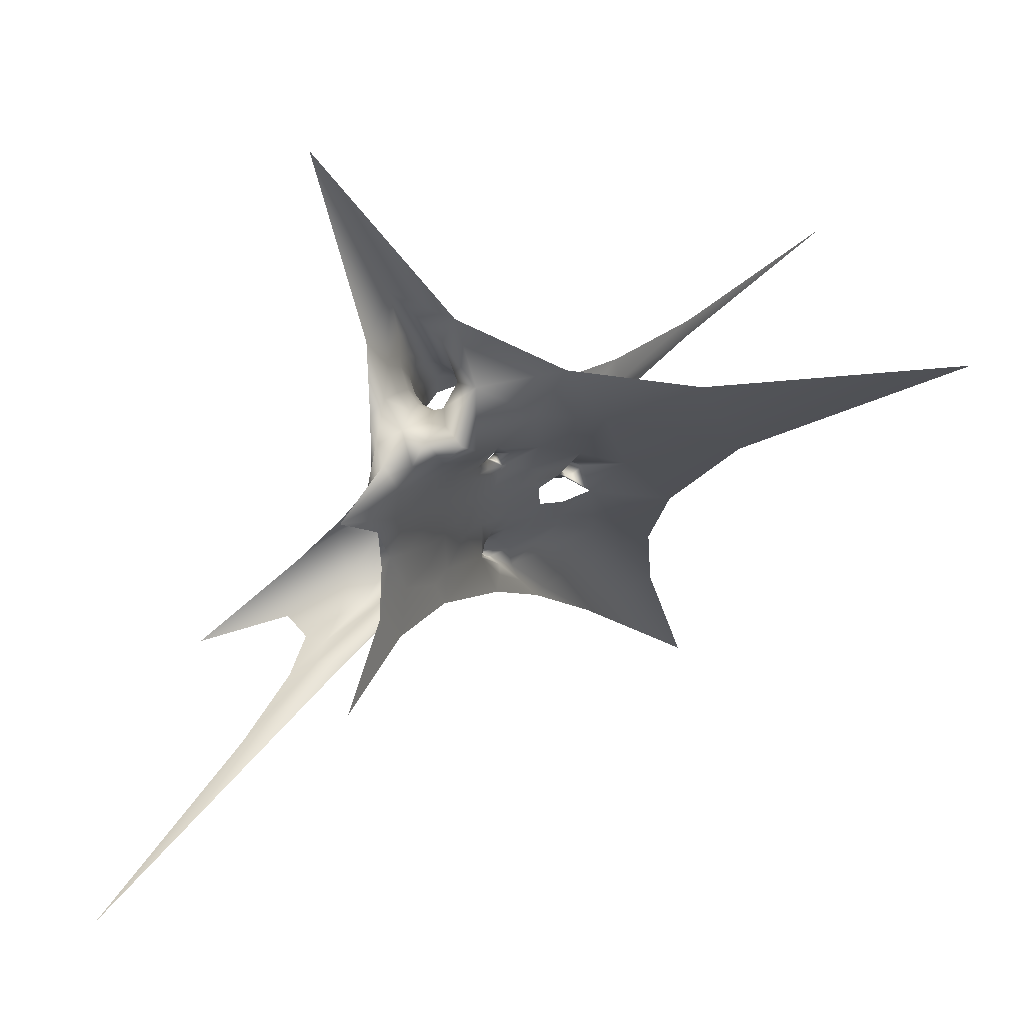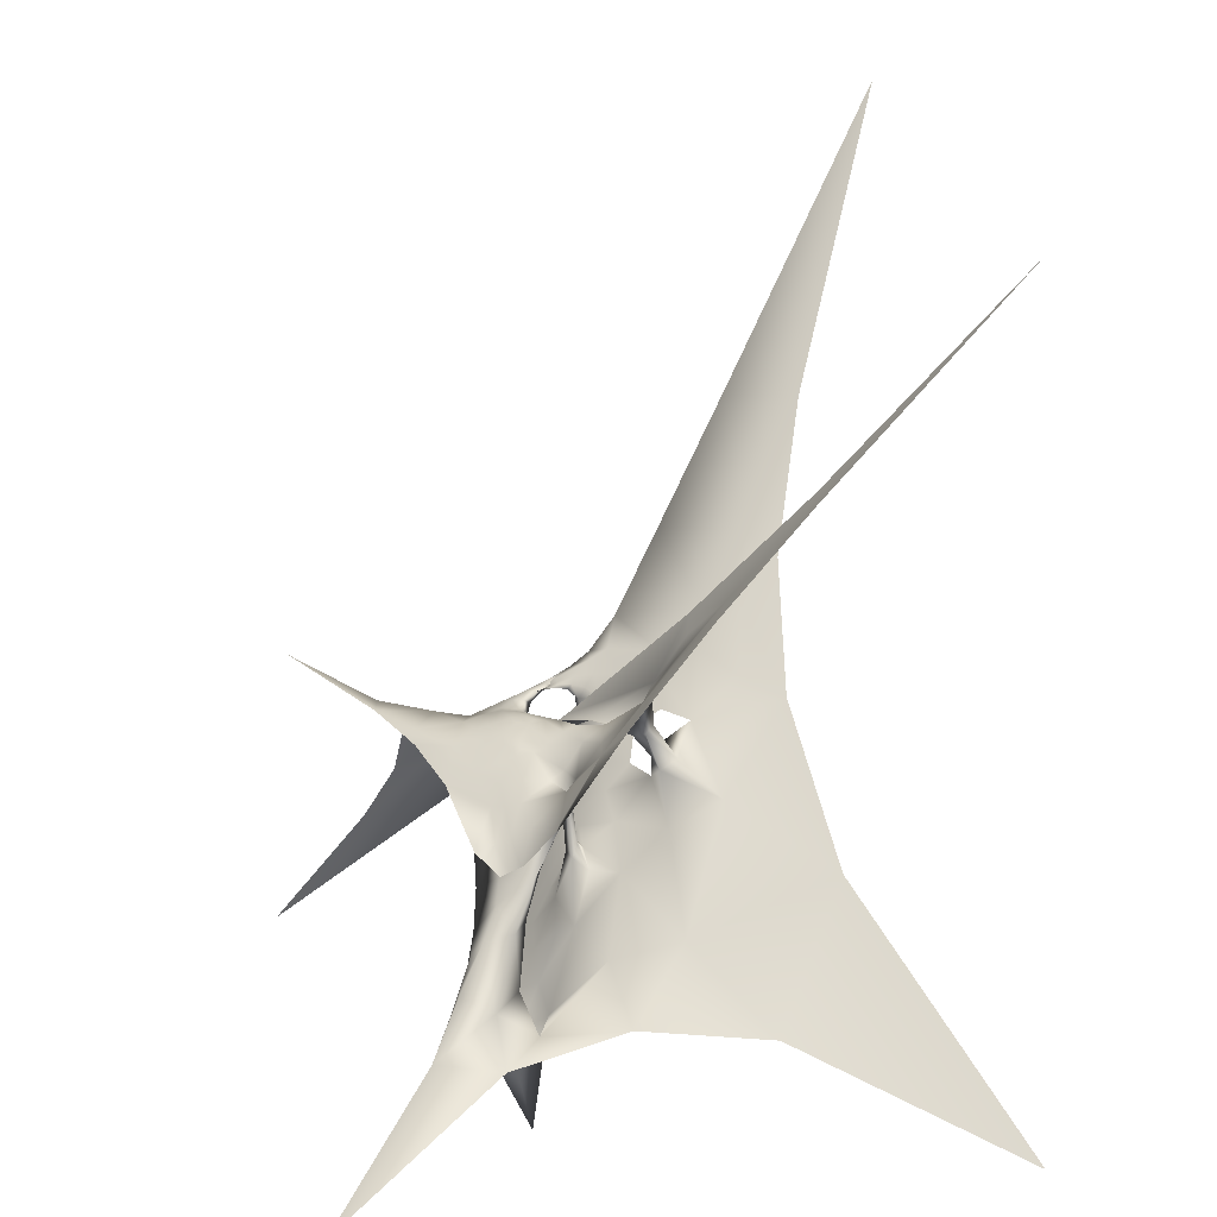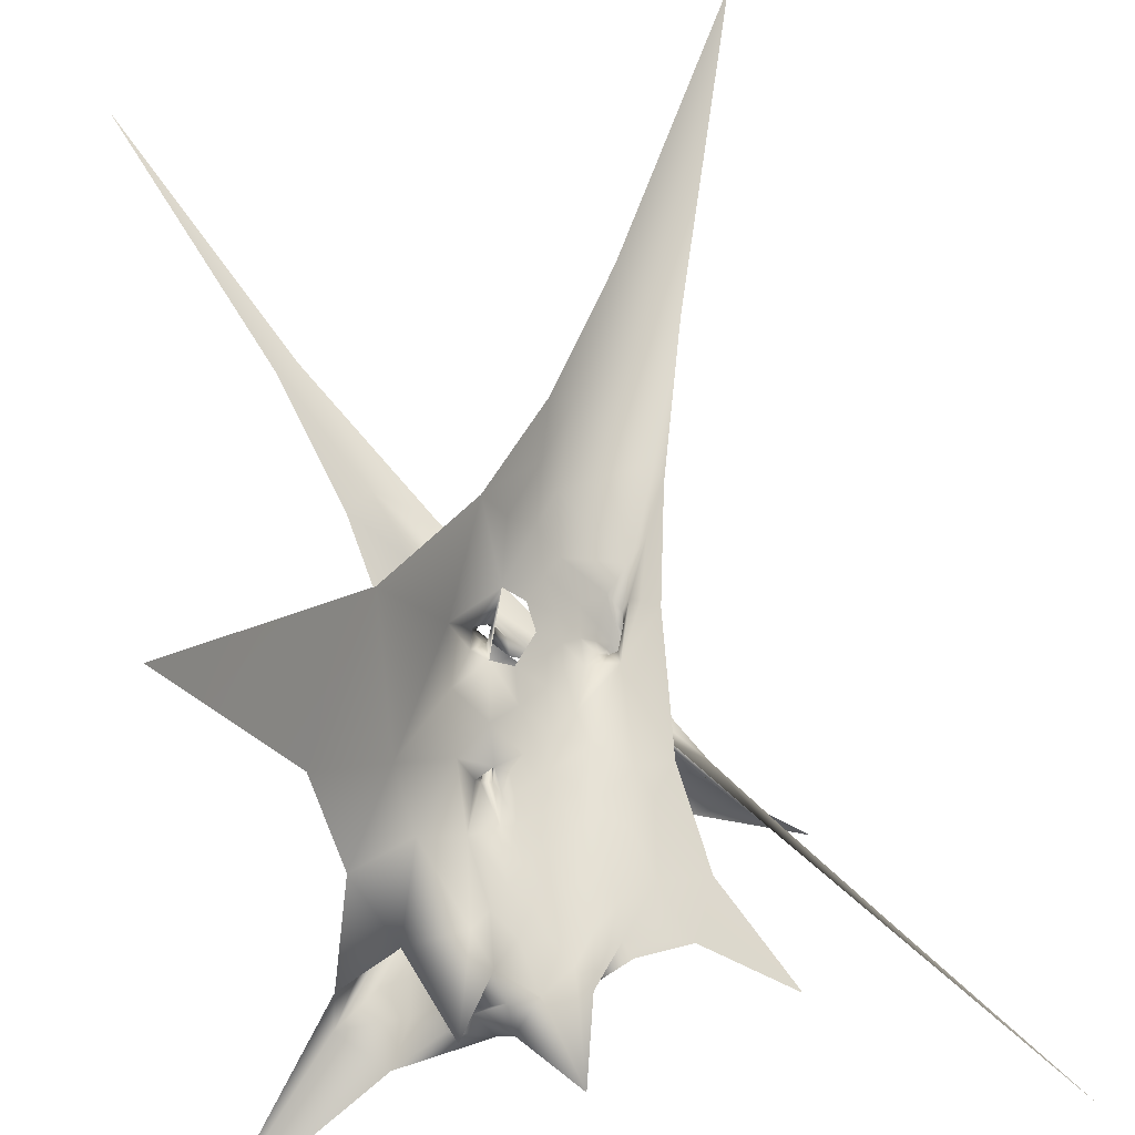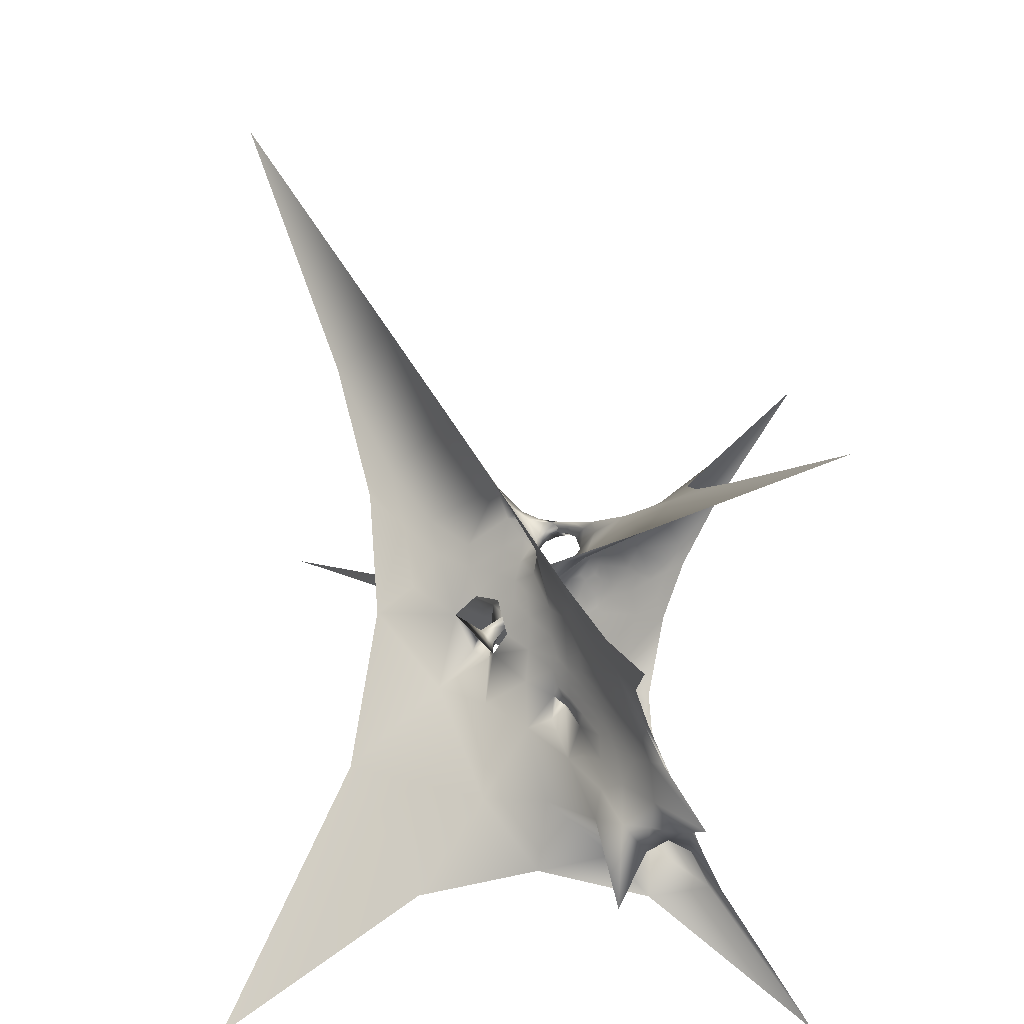
<metadata>
{"format":"obj","ext":"obj","renderer":"f3d","projection":"perspective","resolution":1024,"background":"white","views":[{"elev":-72.9,"azim":71.9,"up":"+Z"},{"elev":17.4,"azim":79.0,"up":"+Z"},{"elev":40.0,"azim":169.1,"up":"+Y"},{"elev":-54.4,"azim":-89.3,"up":"+Z"}]}
</metadata>
<code>
o 0
v -103 -70 9.155e-05
v -32.5 -75.49 40.39
v -22.31 -73.84 48.86
v -29.07 -53.03 90.12
v -50.08 -35.47 125
v -68.96 -30.83 120.8
v 17.47 -95.83 28.75
v 85.21 -119.6 31.86
v 45.88 -88.09 31.78
v 0.0003052 -105 -10
v 175 -175 6
v 107.3 -78.96 48.81
v 75.29 -57.13 50.62
v 58.33 -58.33 -10
v -31.38 -30.63 139.2
v -53.61 -14.26 176.6
v 20.55 -62.11 51.52
v 37.02 -32.36 92.08
v 19.62 -39.22 101.2
v 62.2 -19.37 83.17
v 96.86 -13.68 60.27
v -115.8 78.35 330.9
v -66.99 9.047 223.7
v -37.54 5.894 200.7
v -33.02 50.39 235.5
v -82.05 111.6 335.2
v -175 175 490
v 35.26 16.94 140.6
v 69.63 18.67 93.93
v 111.6 57.25 55.45
v 175 175 6
v 69.83 99.51 123.5
v 33.98 45.46 154.4
v 17.9 -24.04 126.8
v 28.56 -23.11 118.4
v 36.9 -8.355 119.7
v 17.65 -7.701 140
v -12.95 -23.15 144.1
v 2.847 -24.11 132.9
v 1.688 -9.466 150.8
v -13.85 -10.05 162.7
v -8.09 -60.51 74.47
v 5.273 -55.5 78.18
v 4.218 -40.79 106.2
v -10.72 -40.33 114
v 13.84 12.08 162
v 1.034 3.508 164.9
v -12.46 8.902 181.4
v -35.37 -12.98 177.1
v -26.92 -22.24 154.3
v 3.006 35.18 186.9
v 10.07 83.98 198.6
v -77.28 2.966 194.6
v 24.89 -31.14 124.5
v 22.56 -27.94 131.2
v 18.29 -29.09 133.7
v 19.03 -33.54 126.3
v 108.8 -115.6 57.43
v 88.89 -80.93 71.95
v 69.42 -66.12 73.79
v 56.03 -69.23 63.73
v 52.84 -83.09 67.28
v 69.4 -97.76 68.54
v -56.98 -20.81 190.9
v -49.61 -19.76 189.5
v -52.31 -16.22 195.4
v -60.25 -16.66 198.8
v 13.47 12 172.7
v 22.02 15 167.8
v 20.04 24.65 173
v 9.284 19.55 179.4
v -159.1 -159.1 182.2
v -88.05 -118.4 170.9
v -49.38 -87.56 169
v -56.36 -75.06 172.7
v -86.34 -86.46 169.1
v -120.8 -113.8 165.2
v -21.32 -89.73 151.3
v 20.72 -80.98 129.9
v 20.14 -70.08 133.3
v -17.91 -73.91 158.7
v 47.47 -72.24 126.6
v 54.62 -42.87 153.2
v 42.99 -40.62 151.1
v 25.26 -52.3 143.1
v -49.57 -59.28 177.2
v -80.91 -68.25 167
v 0.4658 -53.25 158.8
v 20.68 -33.24 159.4
v 5.447 -39.12 159.9
v 35.36 -17.97 183.4
v 54.19 -7.802 202.2
v -169.1 -117.8 78.72
v -94.35 -66.04 153.7
v -56.84 -40.71 172.6
v -63.89 -42.76 154.4
v -114.1 -73.34 110.2
v -252.1 -164.9 -16.77
v 22.43 5.695 205.3
v 44.71 9.942 223.5
v 68.4 32.7 260.9
v 159.1 159 452.3
v 25.06 28.63 252.1
v 15.37 12.41 212.9
v 5.039 -31.45 165
v 15.61 -27.35 163.8
v 19.22 -15.08 183.5
v 2.339 -21.47 179.1
v -28.91 -44.07 178.7
v -11.41 -37.12 173.5
v -12.32 -28.6 179.3
v -28.9 -35.51 180.4
v -31.04 -64.17 171.8
v -12.71 -53.9 167.7
v -10.94 -44.81 169.9
v -31.14 -53.59 176.5
v -0.3464 -9.439 186.4
v -14.31 -22.04 182.5
v -30.26 -27.68 179.6
v -52.37 -45.69 179.2
v -43.97 -49.92 180.3
v -18.54 -13.4 182.9
v -40.75 -22.3 178.7
v -121.7 -100.3 143.8
v 19.72 -32 144.7
v 17.81 -29.38 148
v 13.29 -31.02 149.2
v 14.03 -34.2 145.4
v 68.99 -83.79 102.1
v 69.81 -67.95 105
v 57.33 -60.51 106.9
v 43.49 -64.29 108.4
v 41.63 -75.84 103.7
v 51.47 -86.34 99.84
v -64.98 -40.08 184.9
v -57.03 -35 187
v -59.53 -31.85 186.3
v -68.26 -36.32 183.9
v 8.168 3.381 182.6
v 17.06 8.455 186.1
v 12.84 13.25 189.6
v 1.394 5.221 184
v 29.97 18.73 227.3
v 30.87 26.43 242.6
v 81.5 78.07 327.2
v 93.07 75.72 324.5
v 56 26.84 249.8
v 40.34 18.87 232.3
v 54.75 40.15 266.4
v -4.693 -76.97 42.18
v 13.89 -79.18 28.68
v 10.48 -58.95 67.5
v -0.1298 -58.28 75.71
v 32.29 -72.35 119.1
v 45.21 -81.44 101.5
v 34.91 -82.37 116.5
v 25.9 -76.37 126.2
v -60.34 -6.45 206.6
v -57.02 -16.29 198
v -46.69 -6.771 198.2
v -53.32 2.429 209.9
v -62.8 -53.67 177
v -47.67 -48.51 180
v -46.95 -53.82 179.1
v -62.43 -60.94 174.5
v -49.28 -65.91 175.6
v -40.71 -56.75 177.6
v -31.29 -58.83 174.6
v -42.59 -69.48 172.9
v -11.44 -83.91 31.44
v -17.85 -57.81 81.3
v -29.01 -64.14 65.69
v 28.5 -92.17 18.97
v 46.68 -75.15 23.4
v 34.8 -61.74 33.54
v 21.28 -50.66 73.71
v 11.36 -40.75 102.5
v 4.761 -49 90.73
v -3.025 -40.91 109.7
v -10.02 -49.75 95.98
v 35.99 -59.27 125.8
v 41.29 -69.63 105.7
v 21.43 -62.52 137.3
v 48.68 -79.36 86.05
v 58.67 -90.46 68.27
v 61.72 -91.35 84.78
v -63.98 0.1346 207.1
v -54.38 -15.47 187.1
v -59.84 -18.58 195.8
v -63.21 -26.35 192.1
v -64.46 -34.15 184.9
v -56.37 -24.11 191.8
v -49.83 -17.91 192.2
v -44.23 -15.21 185.9
v -35.71 -4.992 188.6
v -127 -90.48 122.9
v -96.73 -74.17 153.3
v -106.4 -85.89 149.8
v -137.7 -103.2 117.9
v -70.12 -52.23 177.9
v -61.42 -41.01 184.9
v -57.21 -42.61 182.8
v -40 -41.56 180.6
v -31.94 -41.03 180.4
v -38.03 -47.74 180.1
v -33.3 -49.88 178.7
v -21.1 -50.43 173.5
v -15.09 -50.77 170.6
v -22.33 -57.84 171.3
v -48.18 -78.91 171.1
v -29.02 -71.33 167
v -38.27 -82.56 166
v -61.95 -100 168.8
v -28.7 -85.6 158.9
v -53.08 -101.4 162.7
v -6.556 -85.96 34.84
v 11.36 -96.13 19.67
v -28.63 -72.5 49.18
v -20.84 -39.14 120
v -26.5 -43.84 110.9
v -60.87 -67.75 37.46
v -42.64 -48.05 97.33
v -55.97 -40.35 108
v -75.12 -52.5 63.56
v 49.09 -106.4 28.78
v 58.32 -101.5 35.32
v 52.51 -85.85 49.31
v 51.78 -75.44 65.96
v 55.54 -67.36 30.87
v 43.12 -46.83 46.67
v 29.24 -40.5 85.51
v 16.4 -32.3 114.8
v 10.19 -26.83 126.3
v 3.403 -32.94 119.9
v -4.876 -26.64 134.4
v -9.227 -32.3 127.6
v 37.27 -48.82 141.8
v 48.04 -51.46 129.8
v 47.53 -59.71 115.6
v 49.33 -68.49 86.09
v -3.677 -63.47 156
v 11.35 -55.62 150.8
v 2.685 -69.55 147.3
v 72.36 -105.1 50.48
v 85.03 -103.6 69.44
v 85.02 -98.66 81.03
v 65.14 -89.68 93.92
v 54.31 -60.61 134.7
v 58.56 -75.56 116.9
v 65.58 -72.57 112.3
v 61.56 -57.07 129.4
v -68.71 2.089 202.1
v -88.04 36.98 265.6
v -90.9 33.49 253.1
v -45.25 -14.9 179.3
v -51.95 -18.44 189.1
v -61.16 -29.36 189.6
v -64.97 -33.93 187.9
v -72.87 -49.39 168.3
v -61.19 -38.1 178.9
v -77.65 -48.57 171.6
v -56.9 -30.7 188.6
v -53.44 -26.61 189.5
v -24.31 -8.384 174
v -16.85 -1.266 175.4
v -24.36 9.792 192.7
v -9.278 22.27 189.5
v -19.5 45.27 217.3
v -30.64 26.83 213.4
v -3.34 61.78 207.1
v -34.31 89.45 261
v -47.76 76.72 271.3
v 4.55 -68.58 53.55
v 34.42 -77.8 116.4
v -54.61 -6.473 204
v -55.51 -54.47 177.9
v -41.15 -62.92 175.6
v -15.7 -70.72 55.44
v 30.41 -77.36 25.95
v 11.81 -50.1 83.67
v -2.086 -49.78 92.85
v 32.35 -65.66 123
v 53.15 -85.51 86.21
v -59.77 -9.527 200.2
v -60.24 -24.94 192.3
v -44.2 -11.28 191.7
v -117.9 -88.98 135.3
v -63.06 -47.62 180.9
v -39.7 -44.84 180.7
v -39.89 -52.05 179.3
v -22.85 -54.5 173.1
v -39.5 -75.37 169.8
v -46.09 -92.66 164.7
v -9.648 -84.11 34.34
v -18.76 -47.95 101.8
v -49.55 -57.63 69.61
v 35.59 -98.99 25.67
v 51.32 -75.96 42.13
v 31.9 -50.32 59.76
v 10.26 -33.51 115.8
v -3.441 -33.37 123
v 41.74 -54.79 129.1
v 47.37 -73.02 86.98
v 7.785 -63.09 148.1
v 59.85 -95.64 50.53
v 73.7 -95.74 82.75
v 59.87 -66.19 124.2
v -78.04 18.25 232.5
v -48.9 -15.95 185.6
v -62.06 -26.59 192.1
v -69.55 -42.92 176
v -53.9 -24.44 191.2
v -25.77 -1.639 183.1
v -20.95 25.33 203
v -26.59 67.69 239.6
f 296 221 218
f 2 218 221
f 226 297 225
f 8 226 225
f 15 16 5
f 220 15 5
f 4 220 222
f 5 222 220
f 230 299 175
f 14 230 175
f 21 20 13
f 12 21 13
f 26 27 22
f 272 26 22
f 25 272 253
f 269 25 23
f 24 269 161
f 23 161 269
f 253 23 25
f 22 253 272
f 32 33 29
f 31 32 30
f 29 30 32
f 28 29 33
f 36 37 34
f 35 36 34
f 40 41 38
f 39 40 235
f 38 235 40
f 178 281 43
f 153 43 281
f 232 300 177
f 19 232 177
f 280 152 176
f 17 176 152
f 28 46 37
f 36 28 37
f 46 47 40
f 37 46 40
f 37 40 39
f 34 37 39
f 233 34 39
f 48 265 47
f 40 47 41
f 265 41 47
f 265 313 264
f 41 265 264
f 264 49 50
f 41 264 50
f 38 41 50
f 234 301 179
f 44 234 179
f 50 15 38
f 236 38 15
f 45 236 219
f 15 219 236
f 180 295 171
f 42 180 171
f 279 173 9
f 174 279 9
f 273 150 151
f 10 151 150
f 150 278 170
f 10 150 170
f 217 294 216
f 7 217 216
f 29 20 21
f 30 29 21
f 29 28 36
f 20 29 36
f 36 35 18
f 20 36 18
f 20 18 230
f 13 20 230
f 14 13 230
f 52 270 51
f 32 52 33
f 51 33 52
f 270 315 268
f 51 270 268
f 314 266 267
f 48 267 266
f 255 16 50
f 49 255 50
f 15 50 16
f 187 308 252
f 16 187 252
f 252 53 16
f 5 16 6
f 223 5 6
f 53 6 16
f 54 57 19
f 18 54 19
f 231 18 19
f 35 55 54
f 18 35 54
f 35 34 55
f 56 55 34
f 34 232 57
f 56 34 57
f 19 57 232
f 245 63 244
f 58 245 244
f 11 58 8
f 244 8 58
f 12 59 58
f 11 12 58
f 13 60 59
f 12 13 59
f 14 229 13
f 60 13 61
f 229 61 13
f 228 298 227
f 62 228 227
f 305 226 244
f 8 244 226
f 284 187 16
f 188 284 16
f 194 309 255
f 49 194 255
f 286 193 194
f 65 194 193
f 275 158 67
f 159 275 67
f 71 51 46
f 68 71 46
f 69 68 46
f 28 69 46
f 33 70 69
f 28 33 69
f 33 51 70
f 71 70 51
f 73 72 77
f 213 73 76
f 74 213 75
f 210 74 75
f 76 75 213
f 77 76 73
f 78 214 81
f 79 78 243
f 157 79 80
f 243 80 79
f 81 243 78
f 75 76 87
f 166 75 165
f 86 166 165
f 87 165 75
f 242 88 90
f 85 242 89
f 90 89 242
f 84 91 83
f 92 83 91
f 93 98 97
f 196 93 97
f 94 196 97
f 259 94 96
f 95 259 96
f 97 96 94
f 143 104 144
f 149 143 144
f 105 108 106
f 107 106 108
f 109 204 112
f 110 109 112
f 111 110 112
f 208 291 207
f 115 208 207
f 115 110 105
f 90 115 105
f 114 208 115
f 88 114 115
f 90 88 115
f 108 117 107
f 99 107 117
f 111 118 108
f 117 108 118
f 110 111 108
f 105 110 108
f 112 119 111
f 118 111 119
f 120 95 203
f 112 203 119
f 95 119 203
f 289 203 204
f 112 204 203
f 116 206 109
f 207 116 109
f 115 207 110
f 109 110 207
f 290 164 121
f 205 290 121
f 166 86 277
f 167 277 86
f 304 241 88
f 242 304 88
f 211 113 209
f 81 211 209
f 241 81 114
f 88 241 114
f 209 114 81
f 210 75 169
f 292 210 169
f 293 213 74
f 212 293 74
f 92 91 100
f 101 92 147
f 100 147 92
f 91 107 99
f 100 91 99
f 148 100 99
f 89 106 91
f 107 91 106
f 85 89 84
f 237 85 84
f 91 84 89
f 122 123 104
f 144 104 103
f 123 103 104
f 96 97 123
f 122 96 123
f 95 96 119
f 122 119 96
f 276 162 120
f 163 276 120
f 287 196 94
f 197 287 94
f 77 124 198
f 76 77 198
f 87 76 198
f 89 90 128
f 125 89 128
f 126 106 89
f 125 126 89
f 127 105 106
f 126 127 106
f 90 105 127
f 128 90 127
f 82 79 156
f 249 82 156
f 129 249 134
f 247 129 134
f 156 134 249
f 248 82 307
f 249 307 82
f 238 84 83
f 131 238 251
f 130 131 251
f 83 251 238
f 302 237 238
f 84 238 237
f 182 282 132
f 181 132 282
f 274 154 133
f 155 274 133
f 87 197 94
f 200 87 261
f 135 200 138
f 258 135 138
f 261 138 200
f 94 261 87
f 288 200 135
f 201 288 135
f 137 260 136
f 262 137 136
f 202 136 260
f 120 202 95
f 260 95 202
f 311 259 95
f 260 311 95
f 117 122 142
f 139 117 142
f 99 117 139
f 140 99 139
f 140 141 99
f 143 99 104
f 141 104 99
f 142 122 104
f 141 142 104
f 306 186 63
f 245 306 63
f 130 250 129
f 59 130 129
f 58 59 246
f 129 246 59
f 60 131 130
f 59 60 130
f 240 132 131
f 61 240 60
f 131 60 240
f 239 131 132
f 228 303 240
f 61 228 240
f 283 184 62
f 185 283 62
f 125 128 57
f 54 125 57
f 55 126 125
f 54 55 125
f 56 127 126
f 55 56 126
f 128 127 56
f 57 128 56
f 139 142 71
f 68 139 71
f 140 139 68
f 69 140 68
f 70 141 140
f 69 70 140
f 71 142 141
f 70 71 141
f 257 310 64
f 189 64 310
f 201 135 136
f 263 136 257
f 65 263 256
f 64 256 263
f 257 64 263
f 135 257 136
f 192 137 262
f 312 192 262
f 190 138 191
f 285 190 191
f 144 103 149
f 145 149 103
f 146 149 145
f 102 146 145
f 147 149 101
f 146 101 149
f 100 148 147
f 149 147 148
f 148 99 143
f 149 148 143
f 152 273 17
f 151 17 273
f 43 153 152
f 273 152 153
f 153 42 273
f 150 273 42
f 156 274 155
f 134 156 155
f 156 79 157
f 274 156 157
f 157 80 154
f 274 157 154
f 275 159 66
f 160 275 66
f 161 275 160
f 24 161 160
f 161 23 158
f 275 161 158
f 164 276 163
f 121 164 163
f 86 165 276
f 164 86 276
f 165 87 162
f 276 165 162
f 168 277 167
f 116 168 167
f 113 169 277
f 168 113 277
f 169 75 166
f 277 169 166
f 42 171 278
f 150 42 278
f 171 4 172
f 278 171 172
f 278 172 3
f 170 278 3
f 175 279 174
f 14 175 174
f 17 151 175
f 279 175 151
f 151 10 173
f 279 151 173
f 19 177 280
f 176 19 280
f 177 44 178
f 280 177 178
f 280 178 43
f 152 280 43
f 44 179 281
f 178 44 281
f 179 45 180
f 281 179 180
f 281 180 42
f 153 281 42
f 133 154 182
f 282 182 154
f 154 80 282
f 183 282 80
f 282 183 181
f 85 181 183
f 186 283 185
f 63 186 185
f 134 155 283
f 186 134 283
f 155 133 184
f 283 155 184
f 64 189 188
f 284 188 189
f 67 158 284
f 189 67 284
f 158 23 187
f 284 158 187
f 285 191 137
f 192 285 137
f 159 285 192
f 66 159 192
f 67 190 285
f 159 67 285
f 286 194 195
f 49 195 194
f 24 160 195
f 286 195 160
f 160 66 286
f 193 286 66
f 198 287 197
f 87 198 197
f 124 199 287
f 198 124 287
f 199 93 196
f 287 199 196
f 202 288 201
f 136 202 201
f 162 288 120
f 202 120 288
f 162 87 200
f 288 162 200
f 205 289 204
f 109 205 204
f 121 163 289
f 205 121 289
f 163 120 203
f 289 163 203
f 206 290 205
f 109 206 205
f 116 167 290
f 206 116 290
f 167 86 164
f 290 167 164
f 209 291 208
f 114 209 208
f 113 168 209
f 291 209 168
f 291 168 116
f 207 291 116
f 292 169 113
f 211 292 113
f 212 292 211
f 81 212 211
f 212 74 210
f 292 212 210
f 214 293 212
f 81 214 212
f 78 215 293
f 214 78 293
f 215 73 213
f 293 215 213
f 10 170 217
f 294 217 170
f 3 218 170
f 294 170 218
f 218 2 294
f 216 294 2
f 45 219 295
f 180 45 295
f 219 15 220
f 295 219 220
f 220 4 295
f 171 295 4
f 172 296 218
f 3 172 218
f 222 296 4
f 172 4 296
f 5 223 222
f 296 222 223
f 6 224 223
f 296 223 224
f 224 1 221
f 296 224 221
f 9 173 297
f 226 9 297
f 173 10 217
f 297 173 217
f 297 217 7
f 225 297 7
f 229 298 61
f 228 61 298
f 14 174 229
f 298 229 174
f 174 9 298
f 227 298 9
f 18 231 299
f 230 18 299
f 231 19 176
f 299 231 176
f 176 17 299
f 175 299 17
f 34 233 232
f 300 232 233
f 233 39 234
f 300 233 234
f 300 234 44
f 177 300 44
f 39 235 301
f 234 39 301
f 235 38 236
f 301 235 236
f 236 45 301
f 179 301 45
f 239 302 238
f 131 239 238
f 132 181 239
f 302 239 181
f 181 85 237
f 302 181 237
f 184 303 228
f 62 184 228
f 133 182 303
f 184 133 303
f 303 182 240
f 132 240 182
f 183 304 242
f 85 183 242
f 80 243 304
f 183 80 304
f 243 81 241
f 304 243 241
f 63 185 305
f 244 63 305
f 62 227 185
f 305 185 227
f 227 9 226
f 305 227 226
f 246 306 245
f 58 246 245
f 129 247 306
f 246 129 306
f 247 134 186
f 306 247 186
f 307 249 250
f 129 250 249
f 251 307 130
f 250 130 307
f 83 248 251
f 307 251 248
f 23 253 308
f 187 23 308
f 253 22 254
f 308 253 254
f 308 254 53
f 252 308 53
f 65 256 309
f 194 65 309
f 256 64 188
f 309 256 188
f 309 188 16
f 255 309 16
f 257 135 258
f 310 257 258
f 258 138 190
f 310 258 190
f 310 190 189
f 67 189 190
f 191 311 260
f 137 191 260
f 138 261 311
f 191 138 311
f 261 94 259
f 311 261 259
f 262 136 263
f 312 262 263
f 193 312 65
f 263 65 312
f 66 192 312
f 193 66 312
f 266 313 48
f 265 48 313
f 266 24 195
f 313 266 195
f 313 195 49
f 264 313 49
f 268 314 51
f 267 51 314
f 268 25 269
f 314 268 269
f 269 24 314
f 266 314 24
f 52 271 315
f 270 52 315
f 271 26 272
f 315 271 272
f 315 272 25
f 268 315 25

</code>
